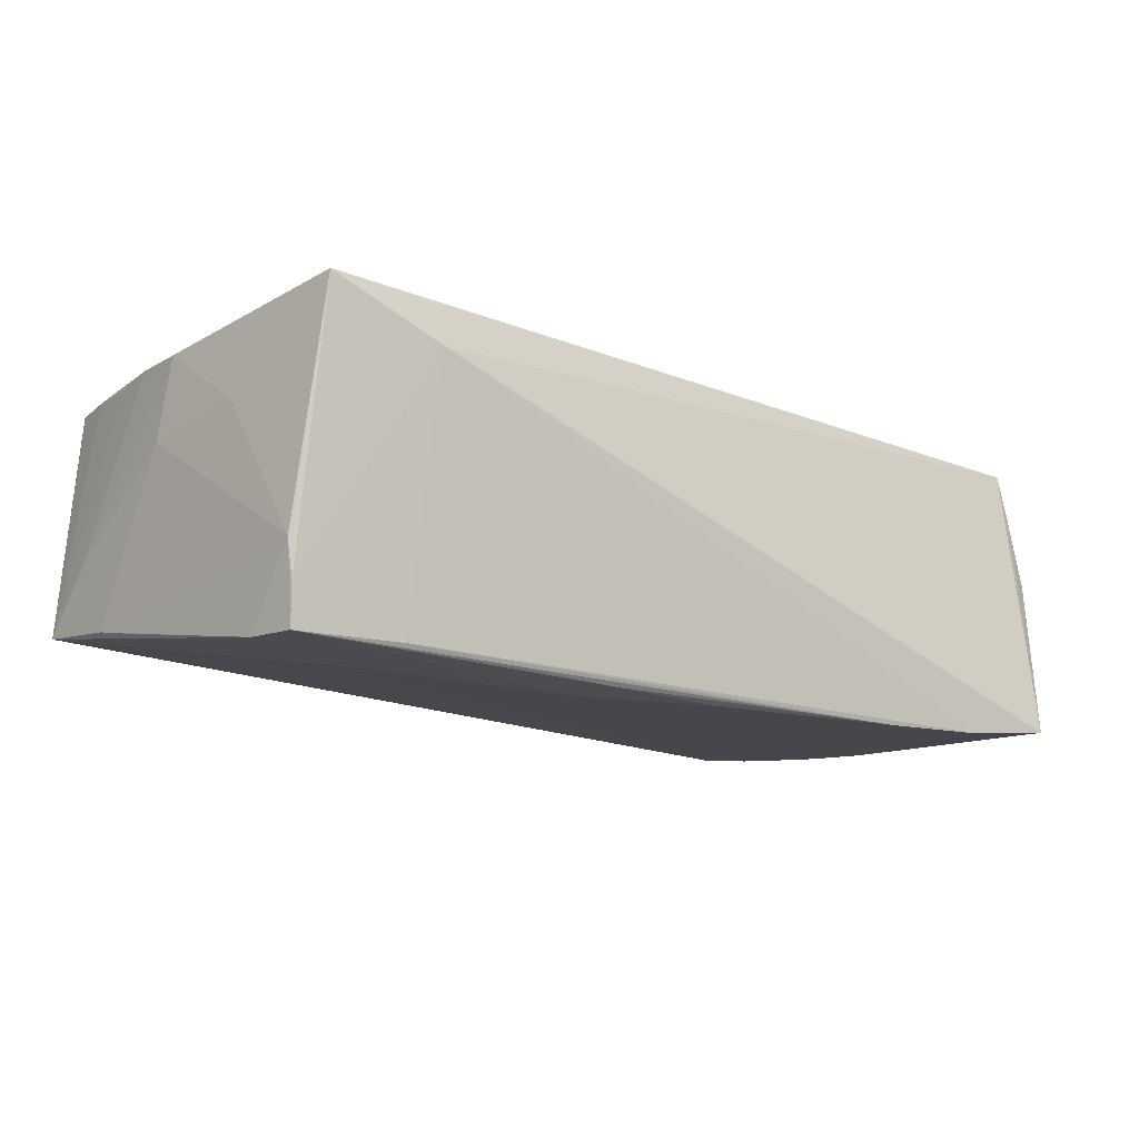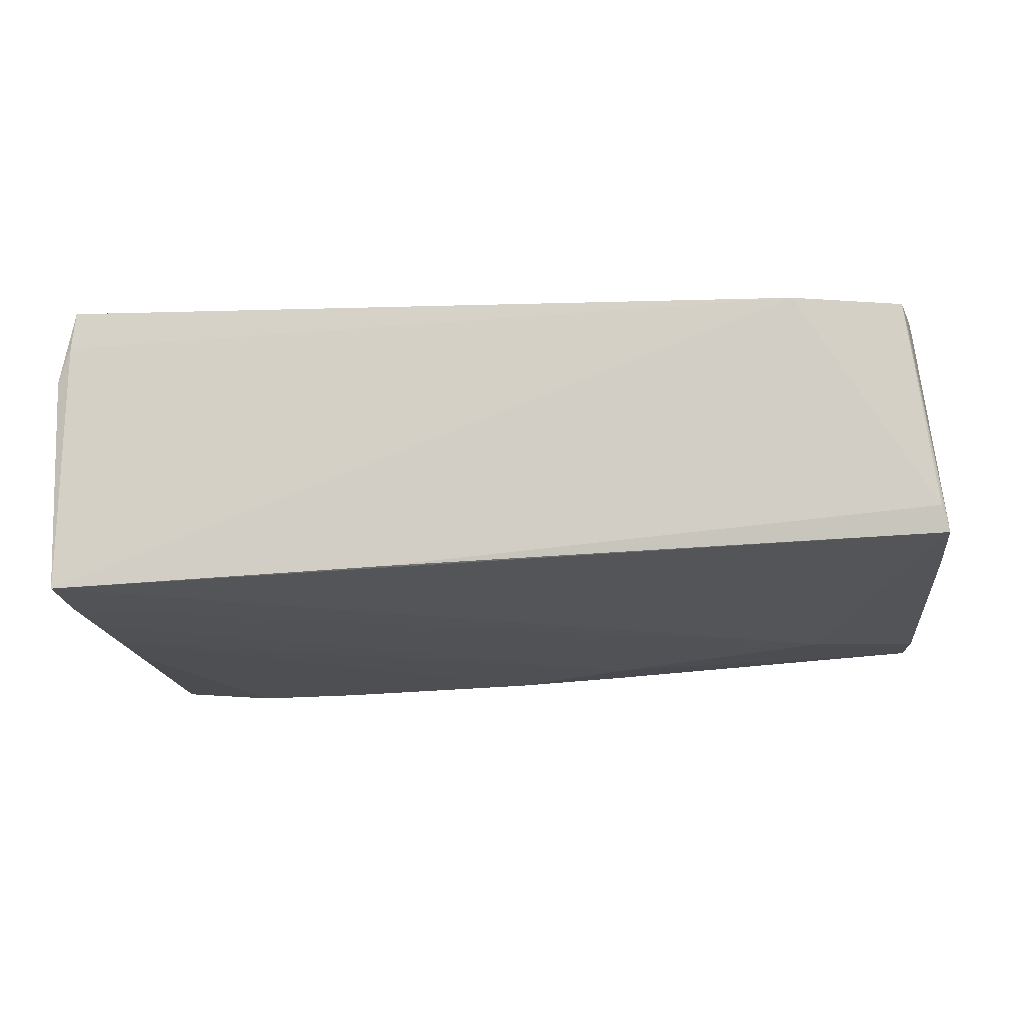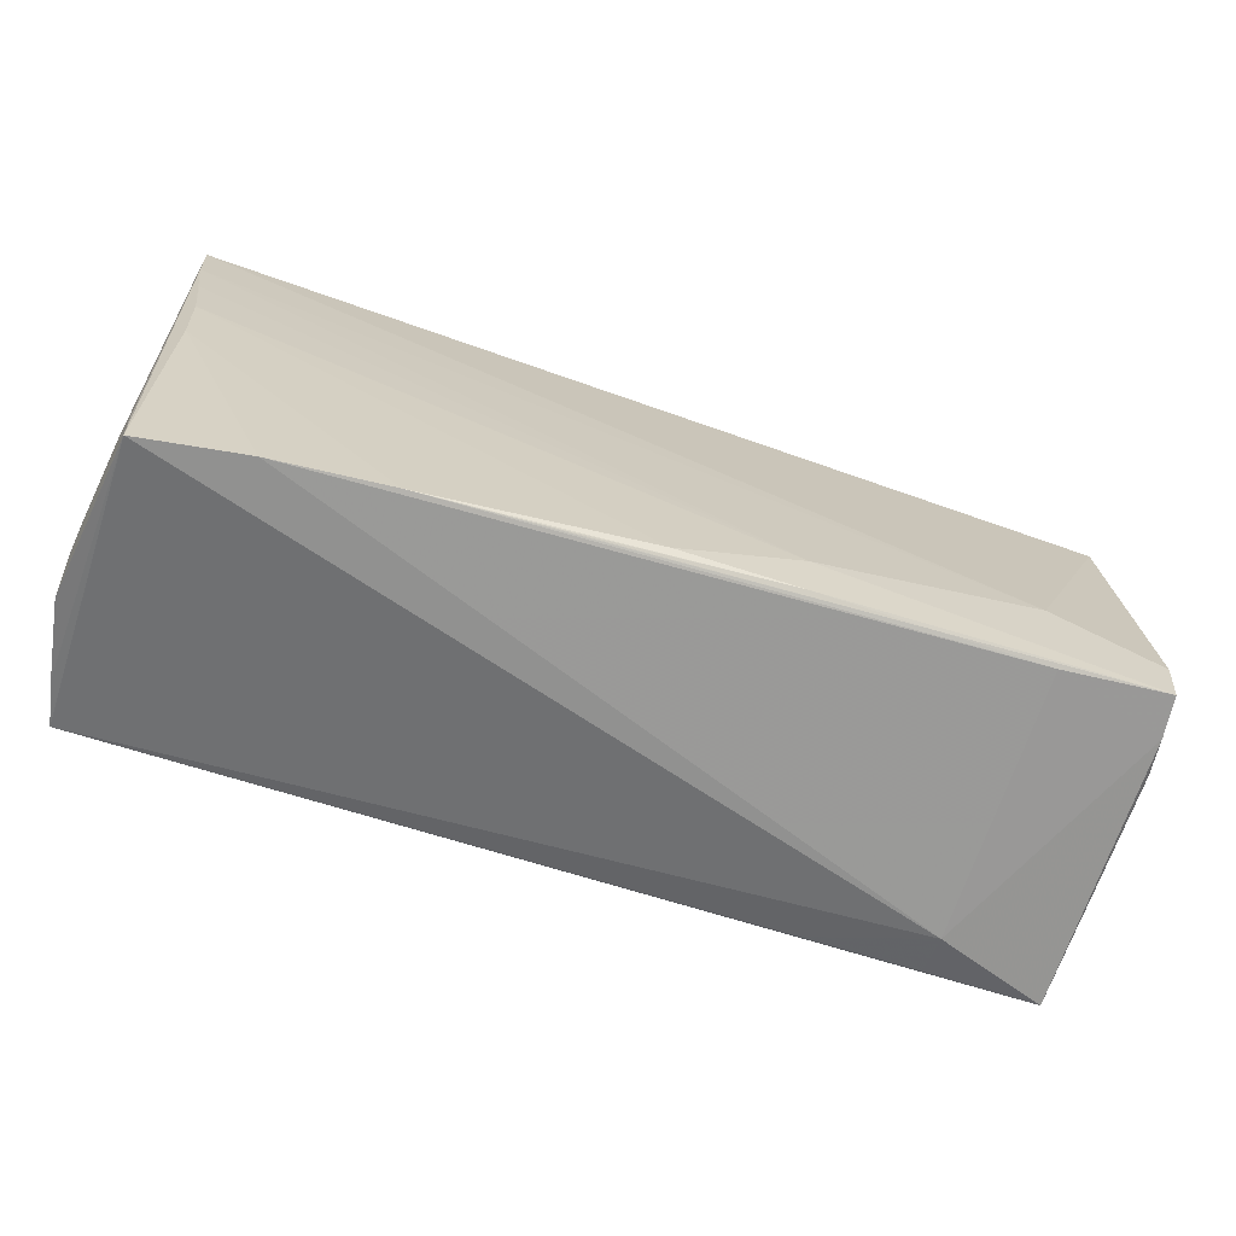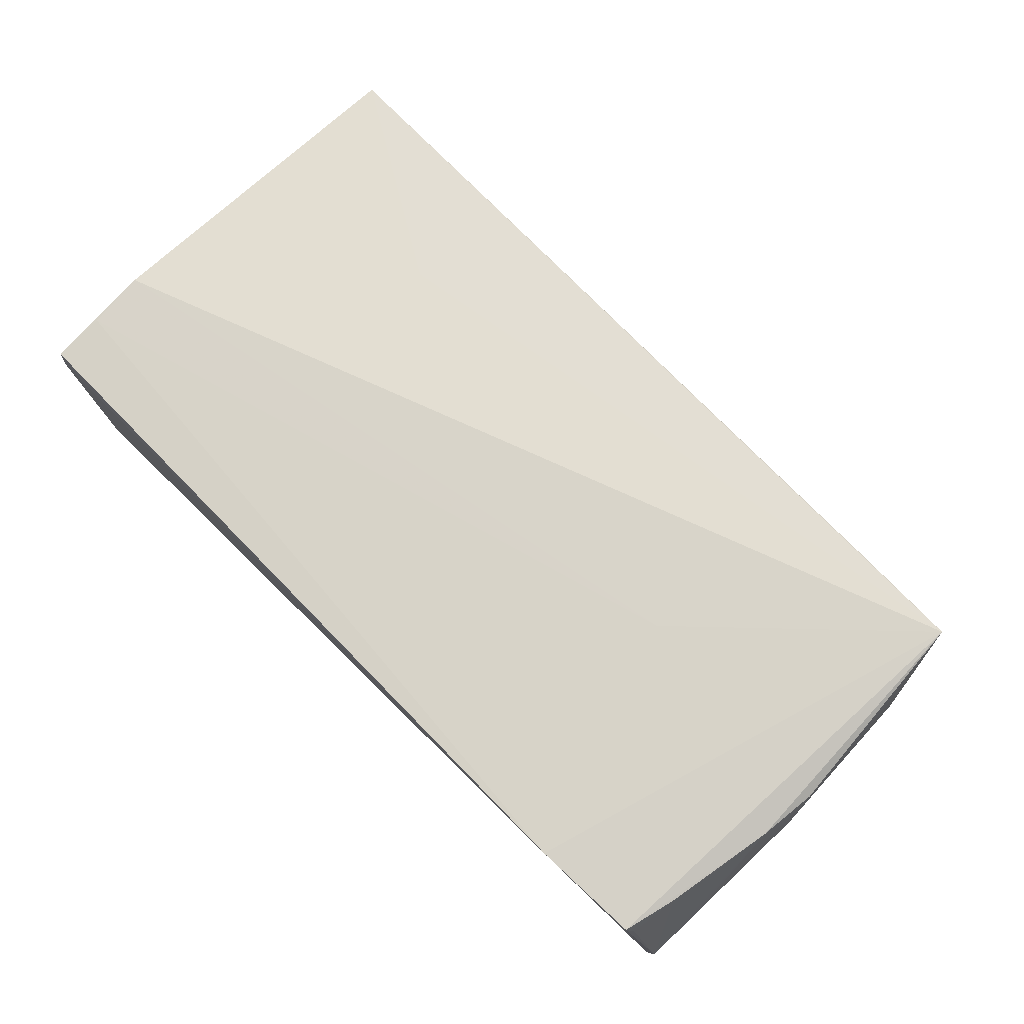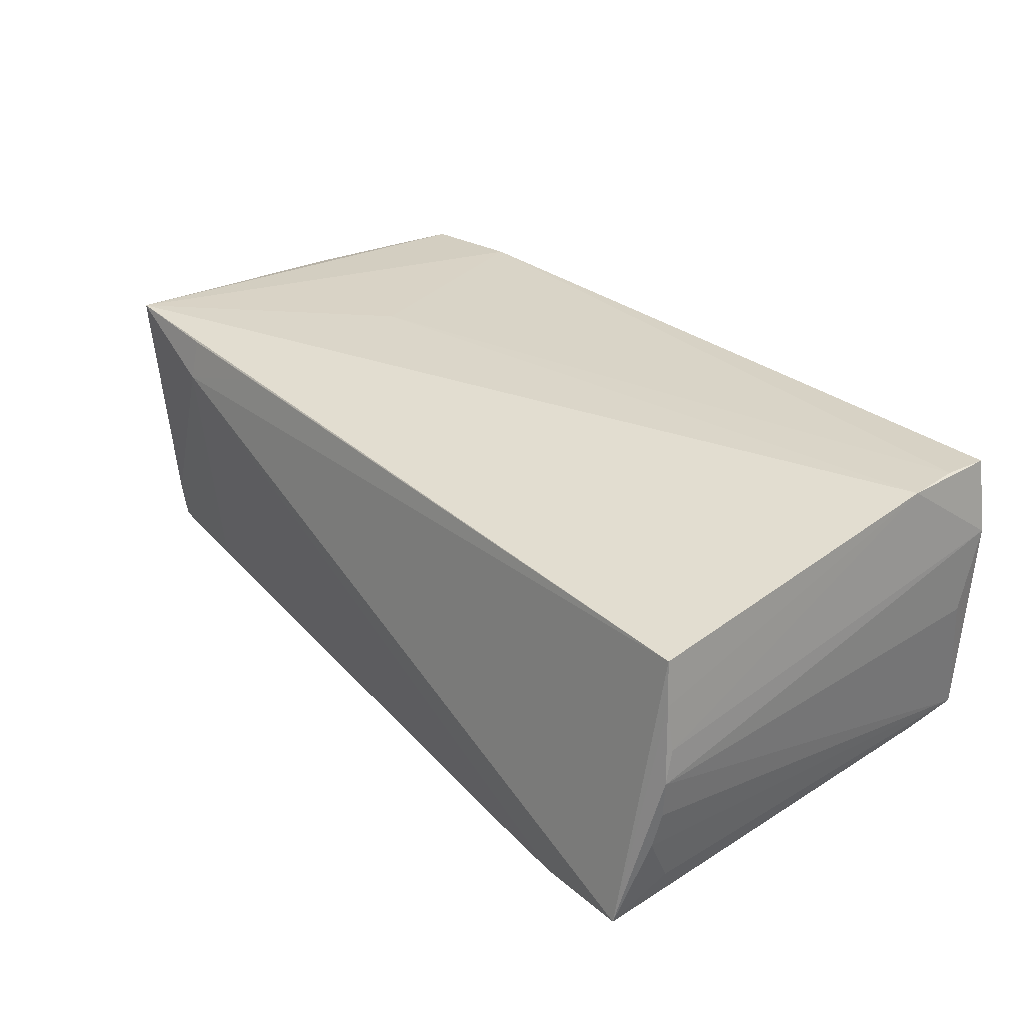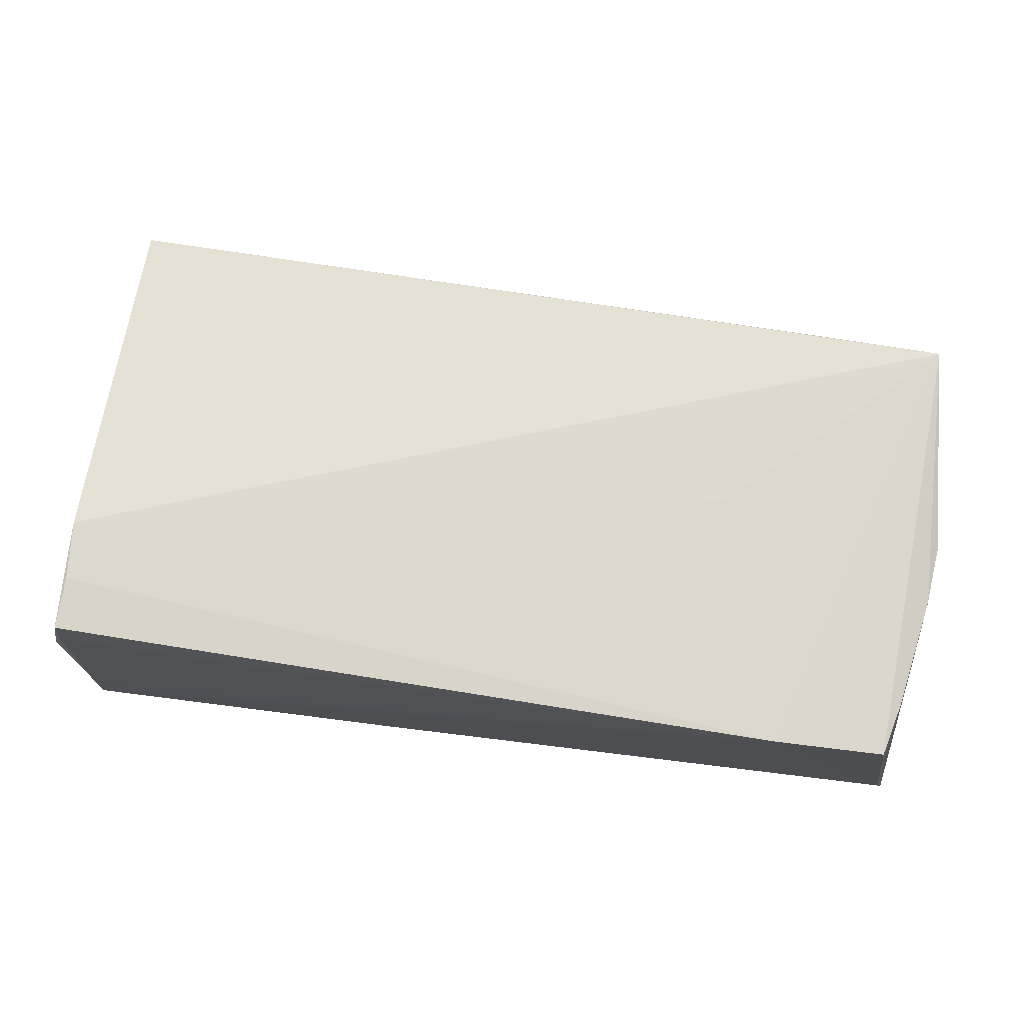
<metadata>
{"format":"obj","ext":"obj","renderer":"f3d","projection":"perspective","resolution":1024,"background":"white","views":[{"elev":-12.3,"azim":-41.6,"up":"+Z"},{"elev":-15.9,"azim":-174.2,"up":"+Z"},{"elev":-64.4,"azim":163.0,"up":"+Y"},{"elev":72.8,"azim":-134.3,"up":"+Z"},{"elev":31.6,"azim":48.3,"up":"+Z"},{"elev":69.0,"azim":-171.0,"up":"+Z"}]}
</metadata>
<code>
v 0.05019 0.01304 -0.01862
v 0.05112 -0.02516 -0.01567
v -0.0555 -0.02042 -0.0176
v -0.05529 0.01587 0.01476
v -0.04304 -0.009714 -0.01829
v -0.05412 0.02217 0.01533
v -0.05696 0.009151 -0.01404
v 0.05198 -0.02717 0.01001
v -0.05698 0.02558 -0.01245
v -0.05258 0.02879 0.01538
v 0.05146 0.02786 -0.01723
v -0.02942 0.0001771 0.01844
v -0.05717 0.0141 -0.01324
v -0.04247 -0.02219 -0.01761
v 0.05001 -0.03238 -0.01935
v 0.05125 0.02814 -0.0123
v 0.04924 -0.002998 -0.0195
v -0.016 -0.01805 -0.01981
v 0.05201 0.02881 0.009015
v 0.05115 -0.02655 0.01531
v -0.05711 0.01912 -0.005203
v -0.05586 -0.02144 -0.003752
v -0.03939 0.02951 0.01646
v 0.05215 -0.02879 -0.008569
v 0.0532 -0.02822 0.0005632
v 0.05234 0.02533 -0.001084
v 0.05114 0.02029 -0.018
v -0.05699 0.001459 0.01551
v -0.05658 -0.009905 0.007999
v 0.01186 -0.02807 -0.02011
v 0.05062 0.01596 0.01898
v -0.02745 -0.02502 0.01782
v -0.001358 -0.02541 -0.02029
v -0.01537 -0.02458 -0.01958
v 0.04951 0.005401 -0.01917
v -0.05454 -0.02429 0.01898
v 0.01059 0.0272 -0.01527
v -0.05333 0.02787 0.01197
v 0.038 -0.03127 -0.02041
v 0.02466 -0.02959 -0.02047
v -0.04113 -0.02592 0.0133
v -0.05633 0.0086 0.01561
v 0.05034 -0.0263 -0.01882
v 0.04988 0.02316 0.01863
v -0.05584 -0.02092 -0.01278
v -0.05608 0.02643 -0.009309
v -0.05628 -0.02065 -0.008328
v -0.05743 0.003535 0.006139
v 0.04995 0.02951 0.01794
v 0.02576 -0.01172 0.01744
v 0.05281 -0.02801 -0.00415
v 0.05045 0.02951 0.01333
v 0.05279 -0.02695 0.004419
v -0.04105 -0.02473 0.0183
v -0.05606 -0.01433 -0.01757
v -0.02901 -0.02346 -0.01861
f 21 9 48
f 31 19 49
f 20 41 15
f 15 24 25
f 48 9 13
f 48 13 47
f 25 11 26
f 26 19 25
f 11 19 26
f 25 19 53
f 19 31 53
f 52 23 49
f 49 19 52
f 36 23 10
f 9 38 10
f 37 11 9
f 36 20 50
f 50 31 36
f 20 31 50
f 49 23 44
f 44 31 49
f 54 20 36
f 36 41 54
f 51 11 25
f 25 24 51
f 51 24 11
f 11 24 2
f 24 15 2
f 7 13 9
f 48 47 29
f 29 47 36
f 45 47 3
f 45 41 36
f 3 14 45
f 45 14 41
f 33 17 40
f 9 11 5
f 25 53 8
f 8 15 25
f 20 15 8
f 8 31 20
f 8 53 31
f 11 23 16
f 23 52 16
f 16 19 11
f 16 52 19
f 36 10 42
f 9 21 42
f 9 10 46
f 46 10 23
f 46 37 9
f 46 23 11
f 11 37 46
f 36 31 12
f 31 44 12
f 12 23 36
f 12 44 23
f 40 14 56
f 56 14 3
f 32 41 20
f 20 54 32
f 32 54 41
f 40 17 39
f 39 17 15
f 39 15 41
f 39 14 40
f 41 14 39
f 15 17 27
f 27 5 11
f 18 5 27
f 36 47 22
f 22 45 36
f 47 45 22
f 3 18 34
f 18 33 34
f 34 56 3
f 34 33 40
f 55 18 3
f 55 5 18
f 9 5 55
f 3 47 55
f 55 7 9
f 55 47 13
f 13 7 55
f 36 42 28
f 28 29 36
f 48 29 28
f 28 21 48
f 28 42 21
f 6 10 38
f 6 42 10
f 6 38 9
f 43 2 15
f 15 27 43
f 11 2 43
f 43 27 11
f 35 27 17
f 35 33 18
f 17 33 35
f 40 56 30
f 30 34 40
f 56 34 30
f 9 42 4
f 4 6 9
f 42 6 4
f 18 27 1
f 1 35 18
f 27 35 1

</code>
